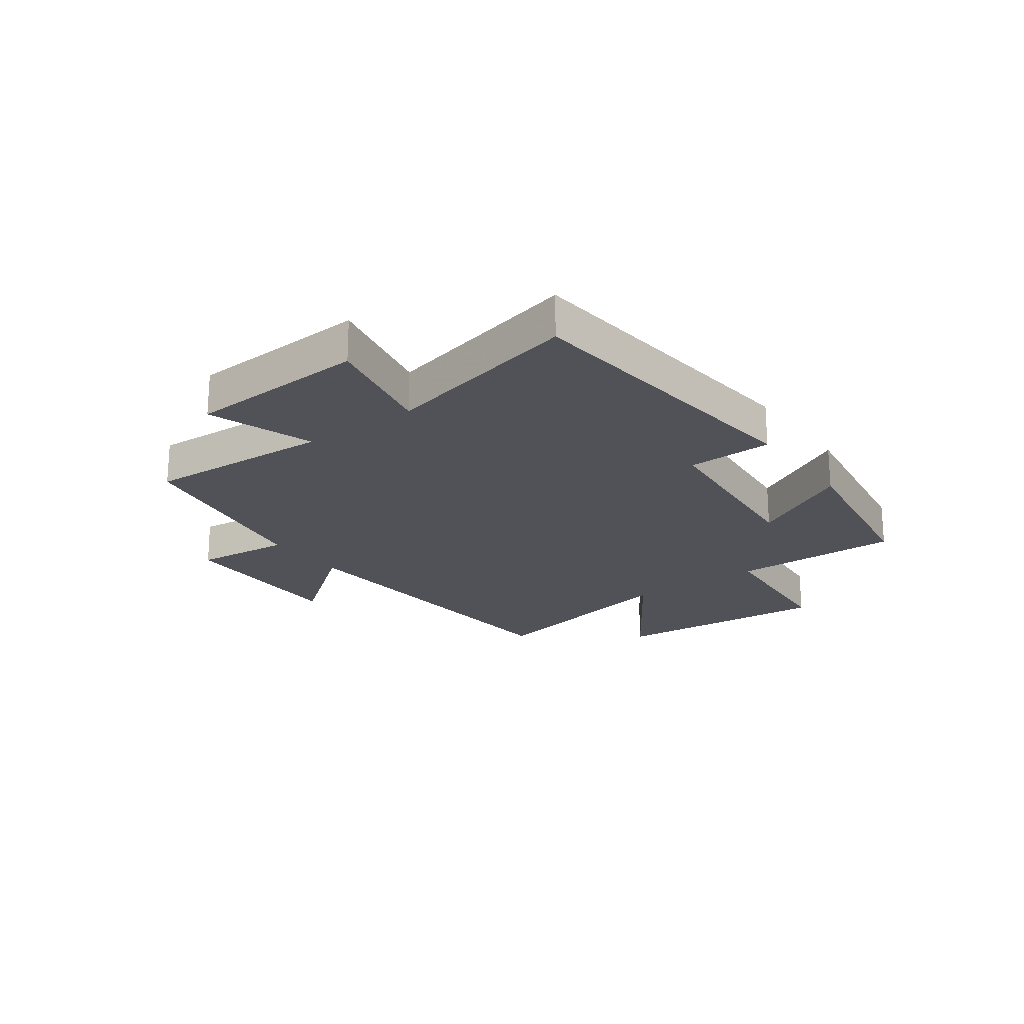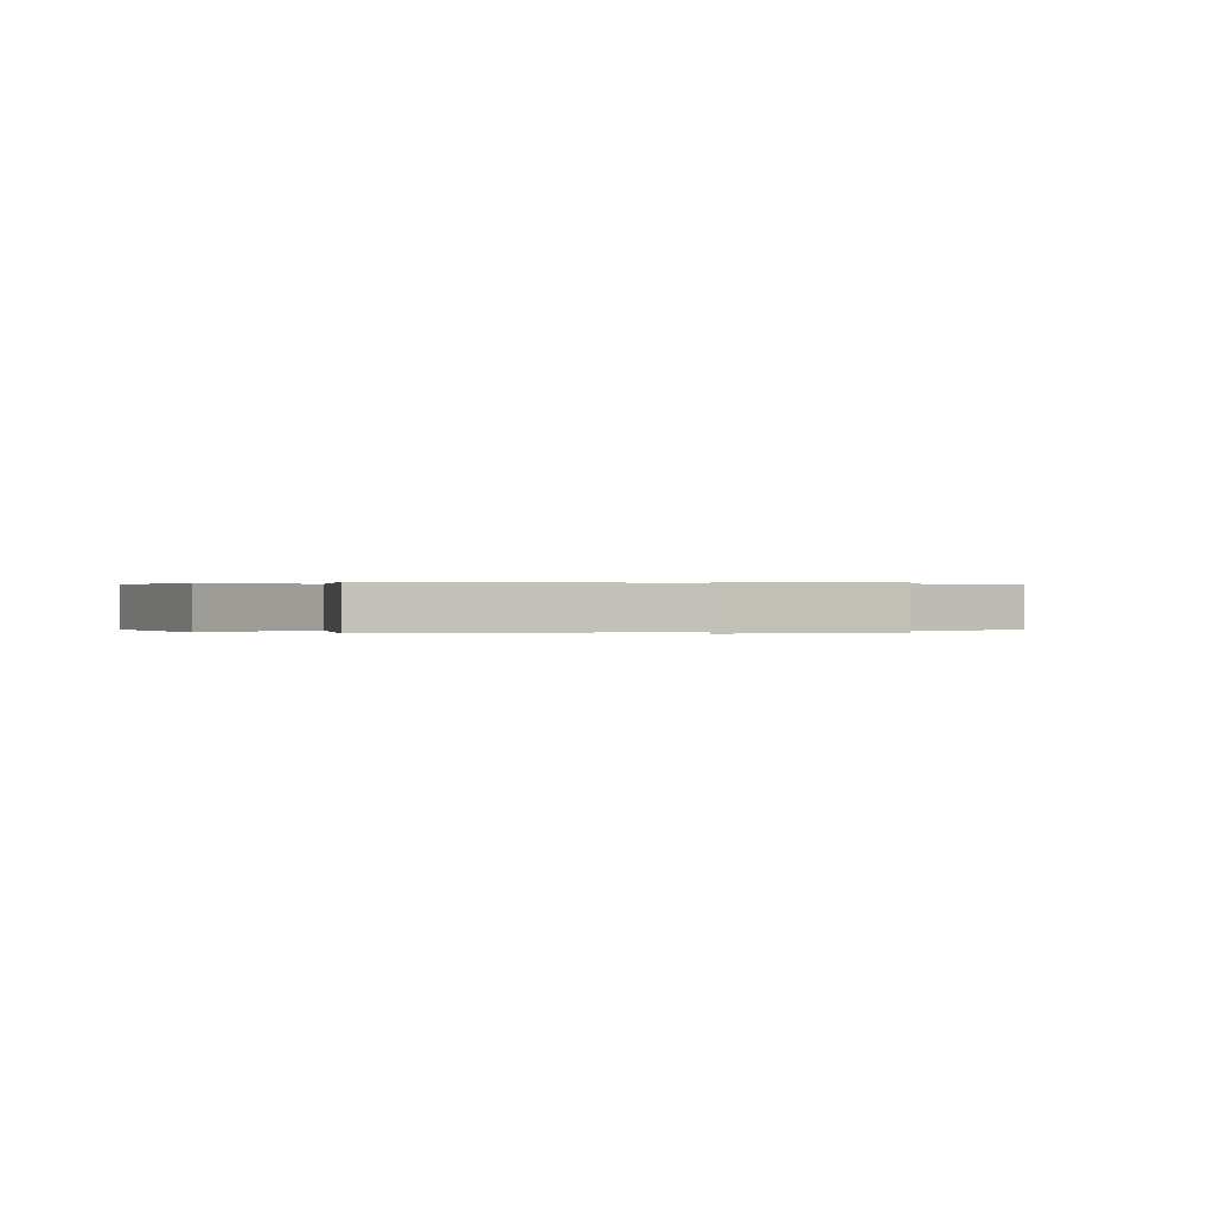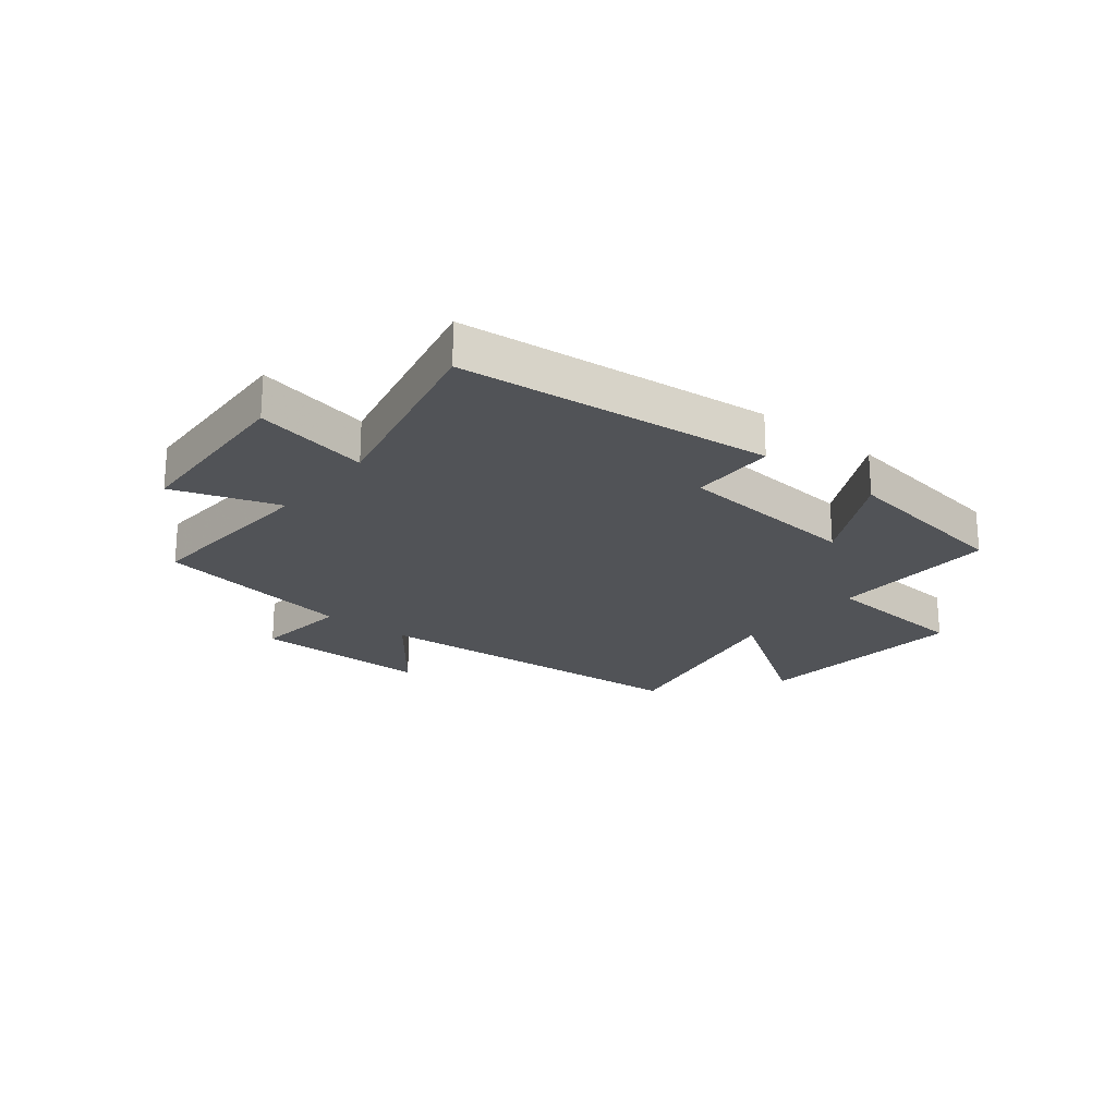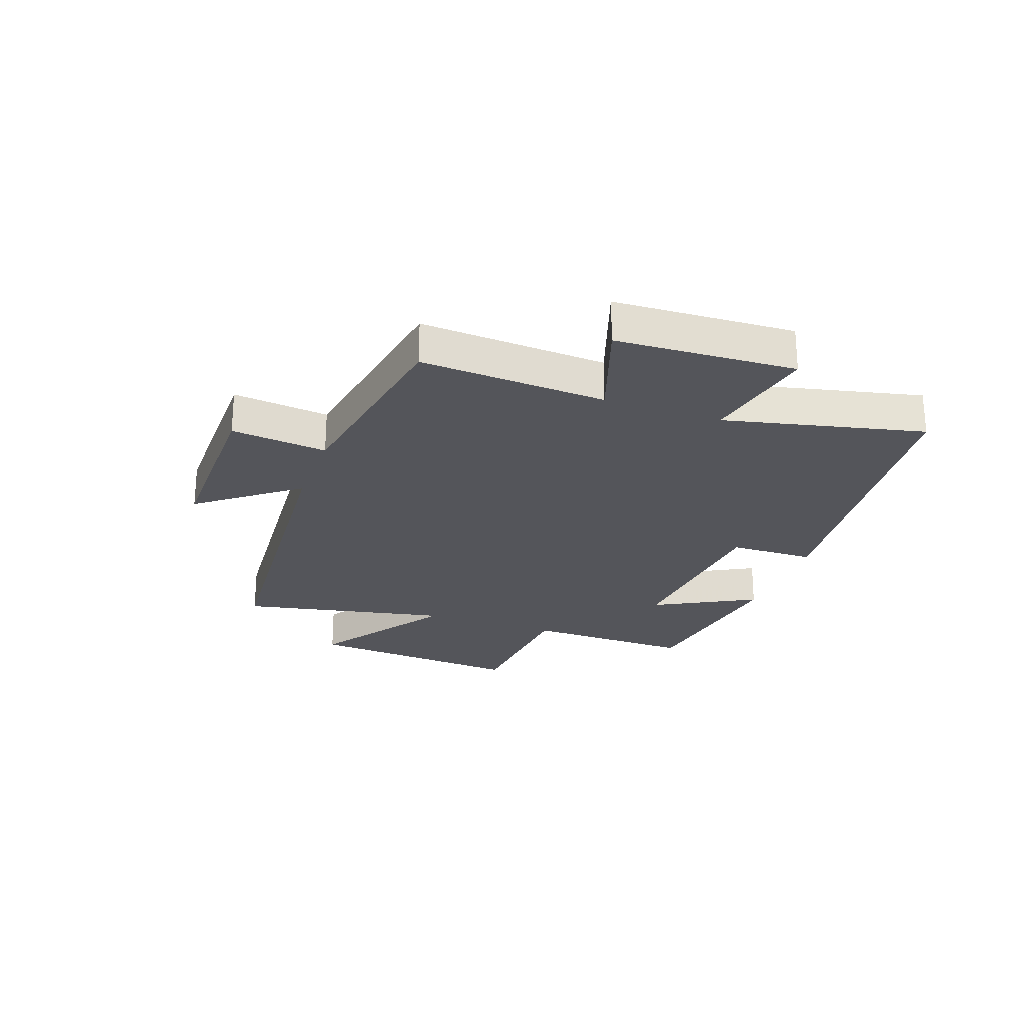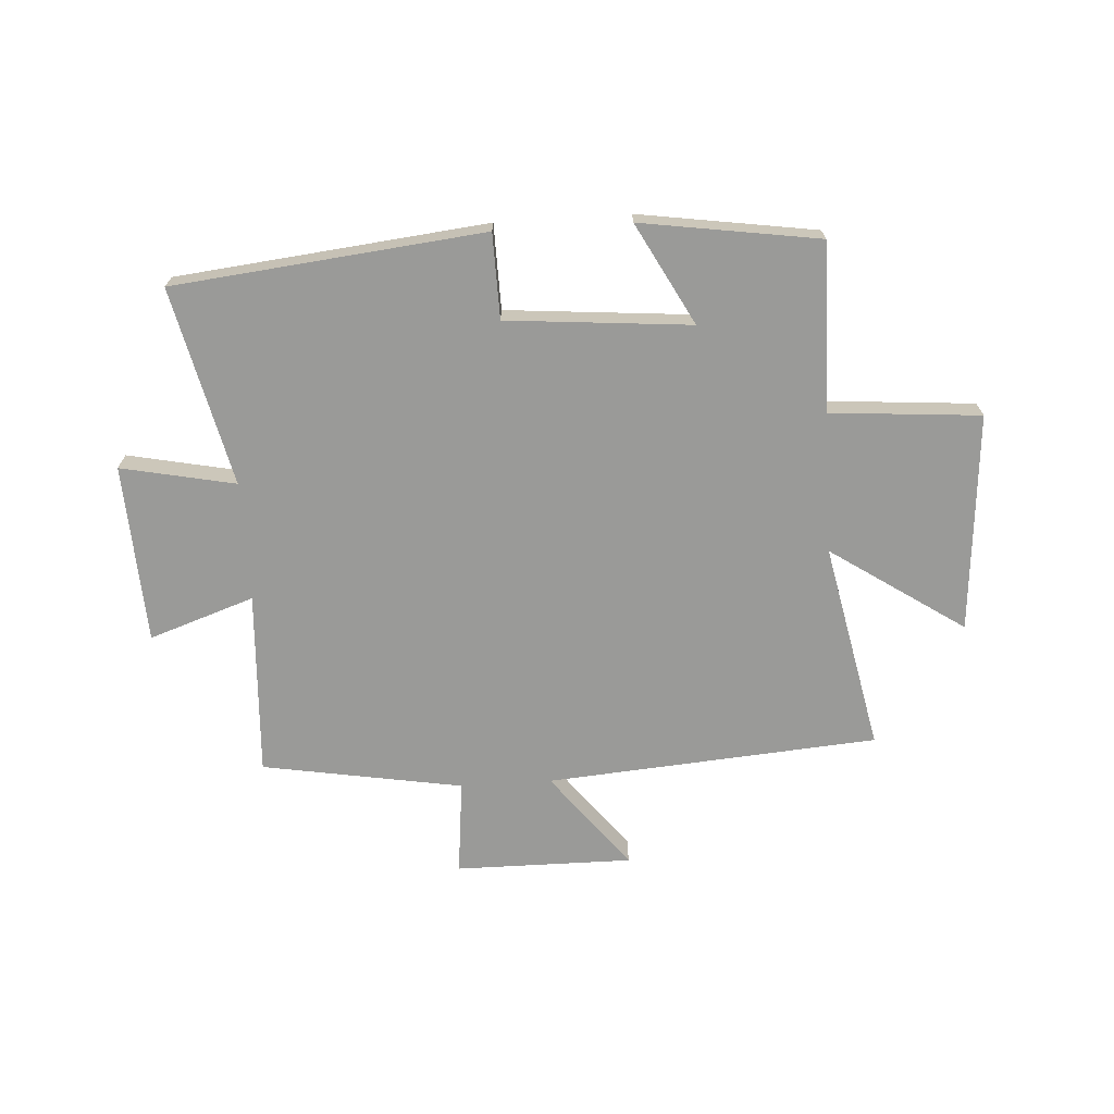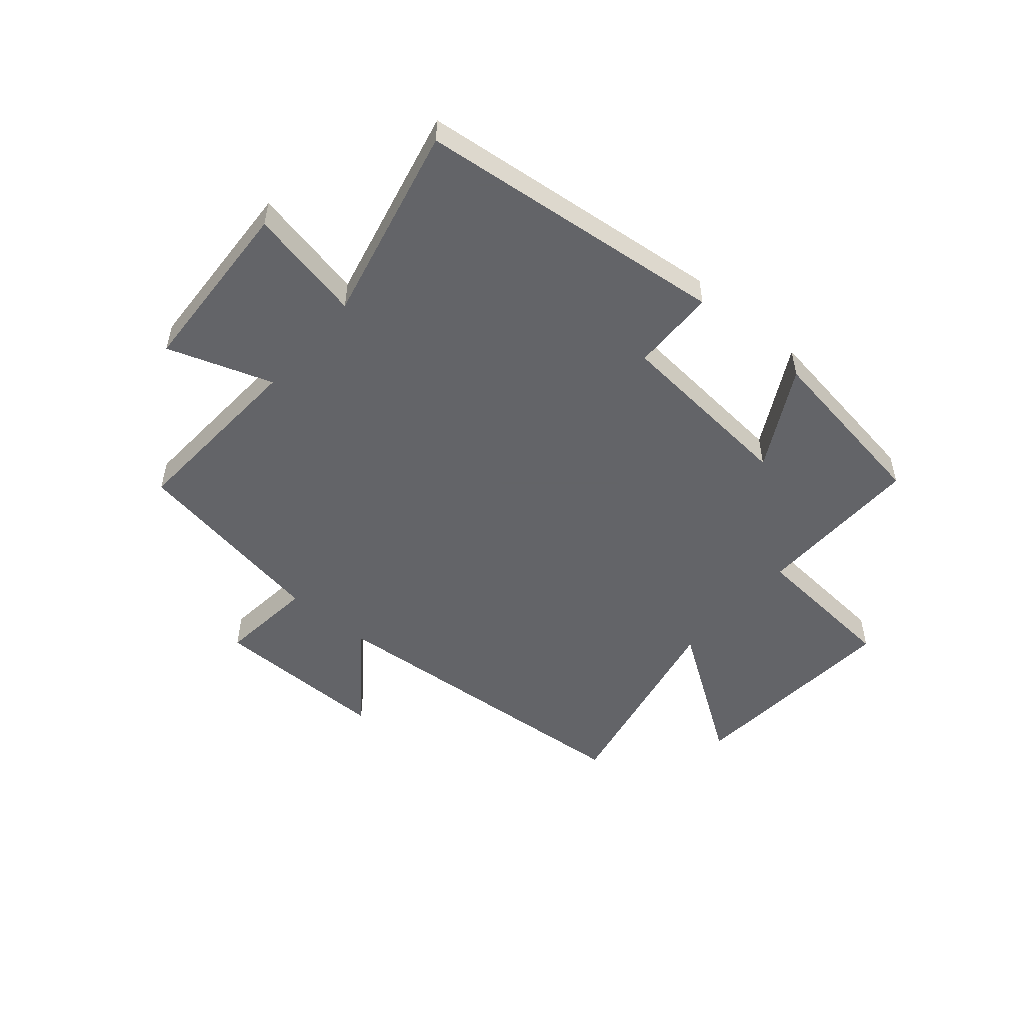
<metadata>
{"format":"obj","ext":"obj","renderer":"f3d","projection":"perspective","resolution":1024,"background":"white","views":[{"elev":-21.5,"azim":-53.9,"up":"+Y"},{"elev":0.1,"azim":157.4,"up":"+Y"},{"elev":-21.9,"azim":-38.9,"up":"+Y"},{"elev":-25.0,"azim":-109.8,"up":"+Y"},{"elev":-69.2,"azim":3.6,"up":"+Y"},{"elev":-51.3,"azim":-40.5,"up":"+Y"}]}
</metadata>
<code>
v 0.505 0.07 0.453
v 0.5 0.07 0.158
v 0.764 0.07 0.137
v 0.734 0.07 -0.247
v 0.5 0.07 -0.09
v 0.575 0.07 -0.455
v -0.006 0.07 -0.5
v 0.126 0.07 -0.67
v -0.184 0.07 -0.668
v -0.166 0.07 -0.5
v -0.518 0.07 -0.44
v -0.5 0.07 -0.115
v -0.684 0.07 -0.178
v -0.7 0.07 0.136
v -0.5 0.07 0.095
v -0.58 0.07 0.442
v -0.037 0.07 0.5
v -0.034 0.07 0.351
v 0.288 0.07 0.323
v 0.193 0.07 0.5
v 0.505 0 0.453
v 0.5 0 0.158
v 0.764 0 0.137
v 0.734 0 -0.247
v 0.5 0 -0.09
v 0.575 0 -0.455
v -0.006 0 -0.5
v 0.126 0 -0.67
v -0.184 0 -0.668
v -0.166 0 -0.5
v -0.518 0 -0.44
v -0.5 0 -0.115
v -0.684 0 -0.178
v -0.7 0 0.136
v -0.5 0 0.095
v -0.58 0 0.442
v -0.037 0 0.5
v -0.034 0 0.351
v 0.288 0 0.323
v 0.193 0 0.5
f 19 20 1 2
f 18 19 2
f 15 16 17 18
f 15 18 2
f 12 13 14 15
f 12 15 2 3
f 10 11 12 3
f 7 8 9 10
f 5 6 7 10
f 5 10 3
f 3 4 5
f 22 21 40 39
f 22 39 38
f 38 37 36 35
f 22 38 35
f 35 34 33 32
f 23 22 35 32
f 23 32 31 30
f 30 29 28 27
f 30 27 26 25
f 23 30 25
f 25 24 23
f 1 21 22 2
f 2 22 23 3
f 3 23 24 4
f 4 24 25 5
f 5 25 26 6
f 6 26 27 7
f 7 27 28 8
f 8 28 29 9
f 9 29 30 10
f 10 30 31 11
f 11 31 32 12
f 12 32 33 13
f 13 33 34 14
f 14 34 35 15
f 15 35 36 16
f 16 36 37 17
f 17 37 38 18
f 18 38 39 19
f 19 39 40 20
f 20 40 21 1

</code>
